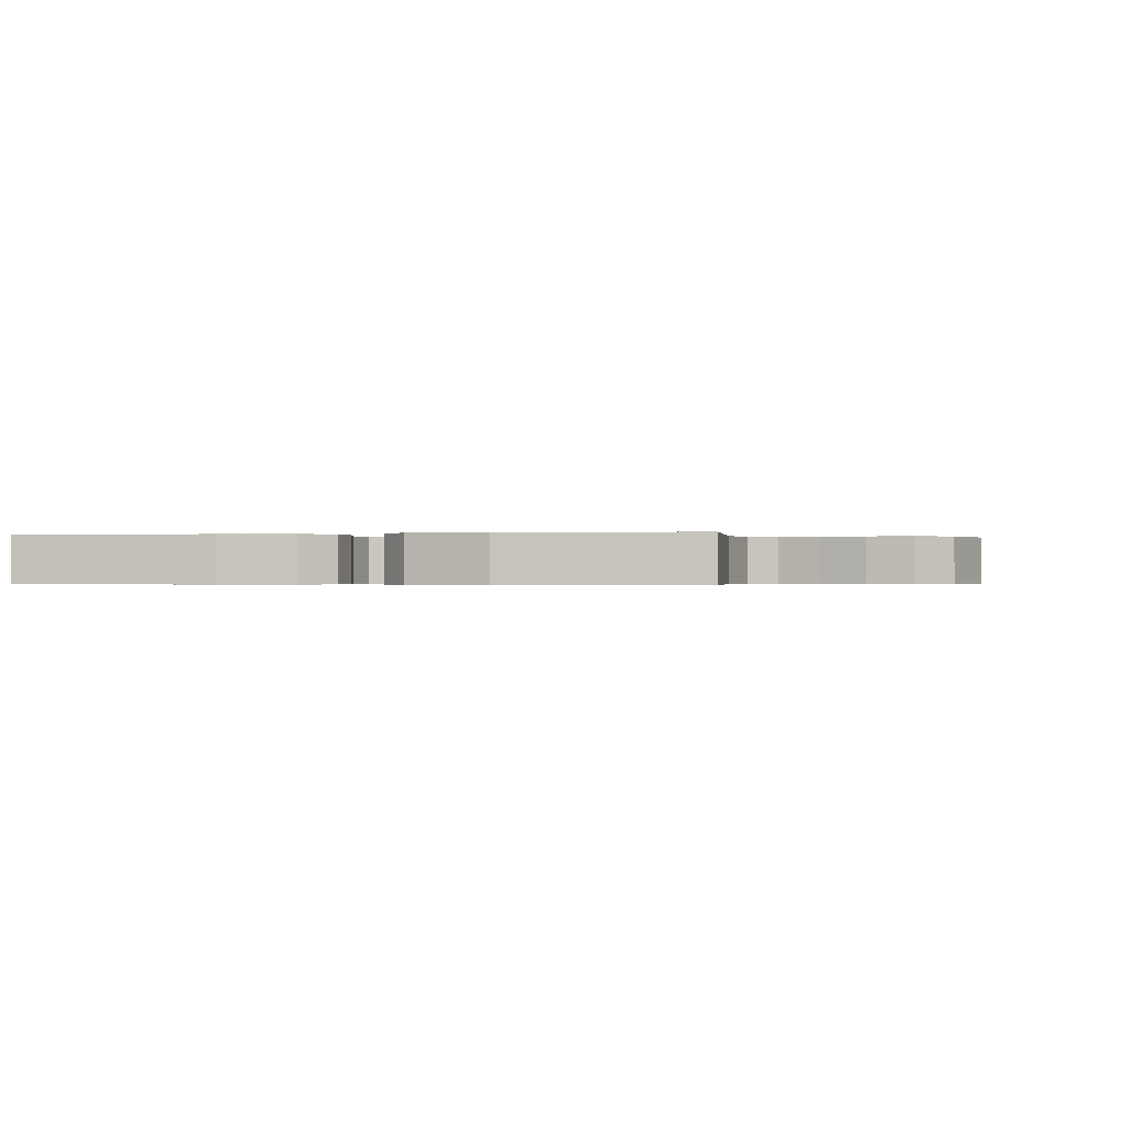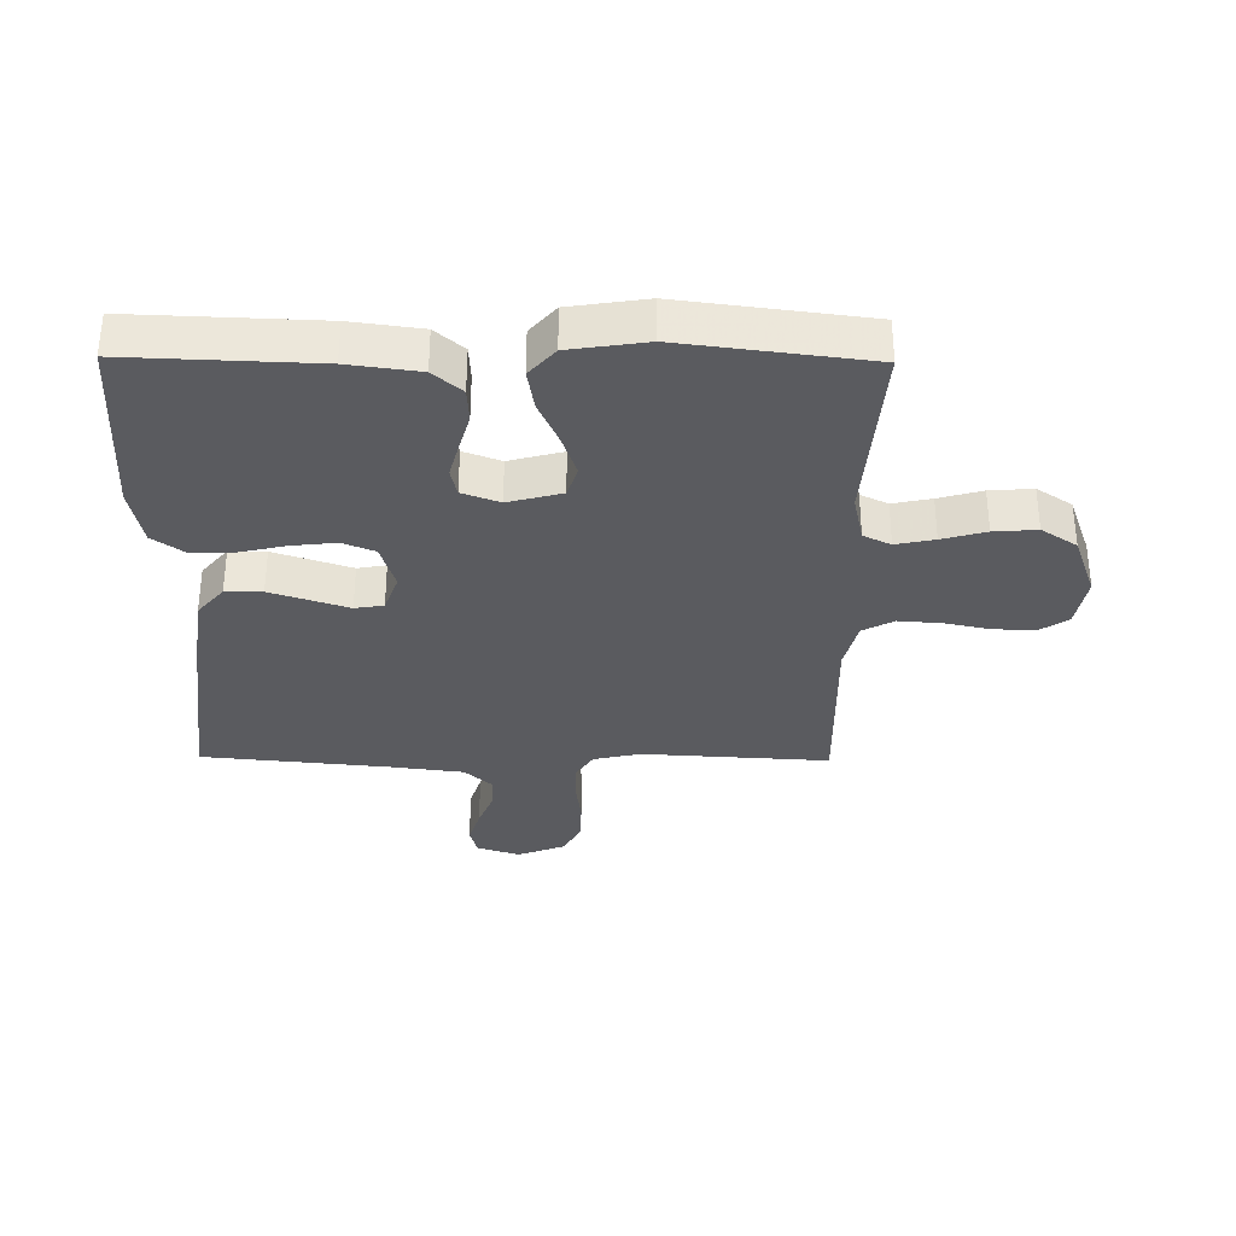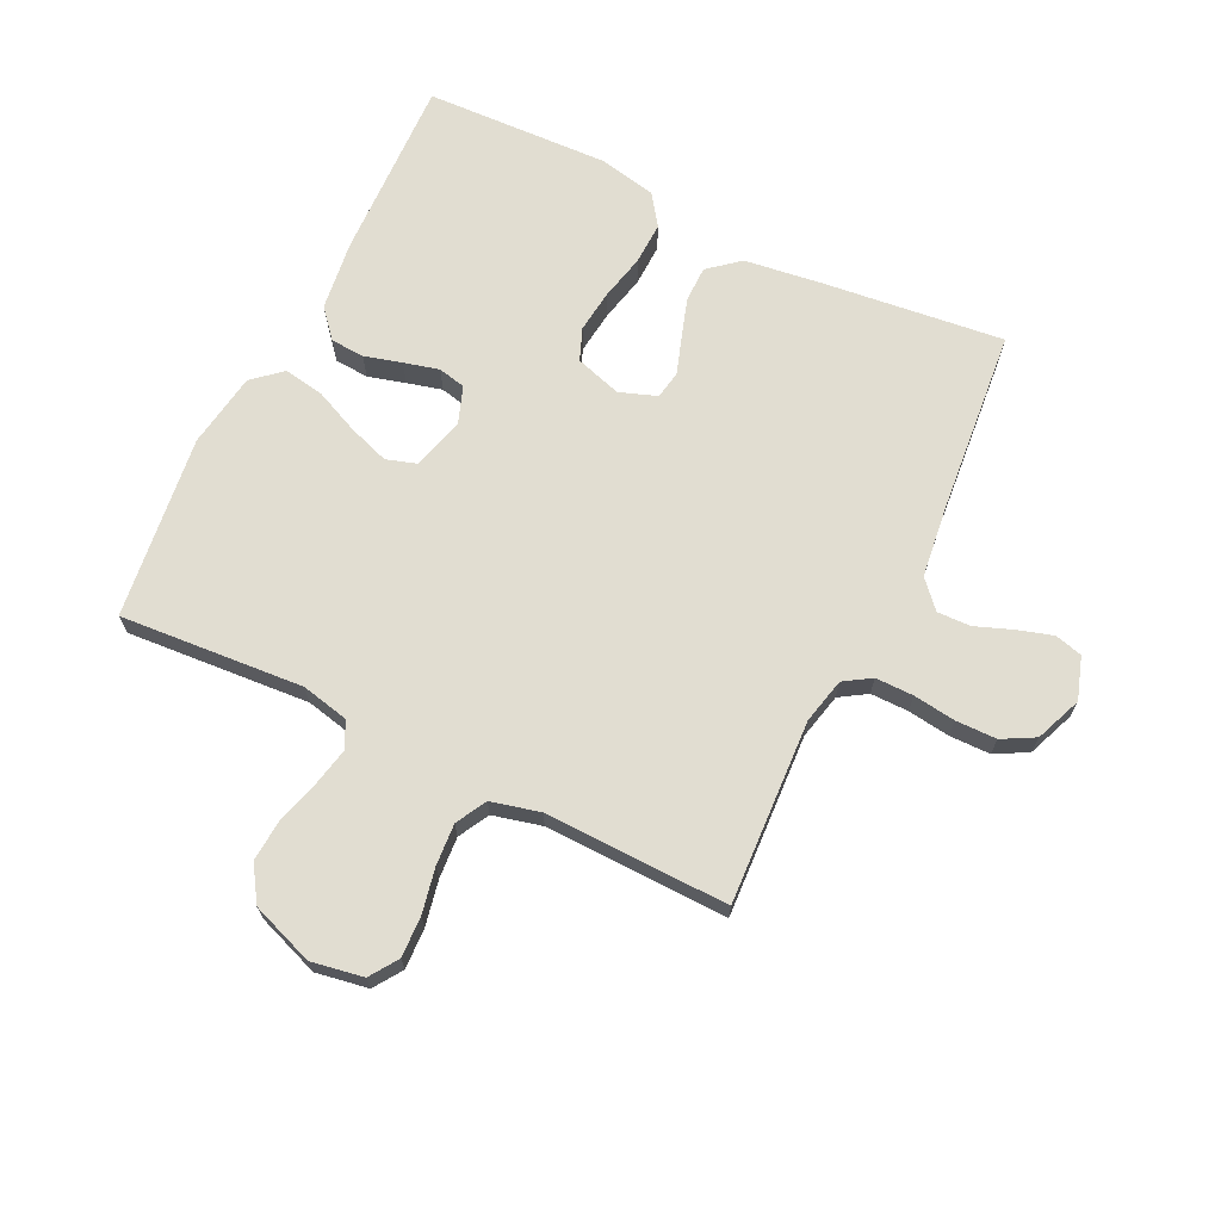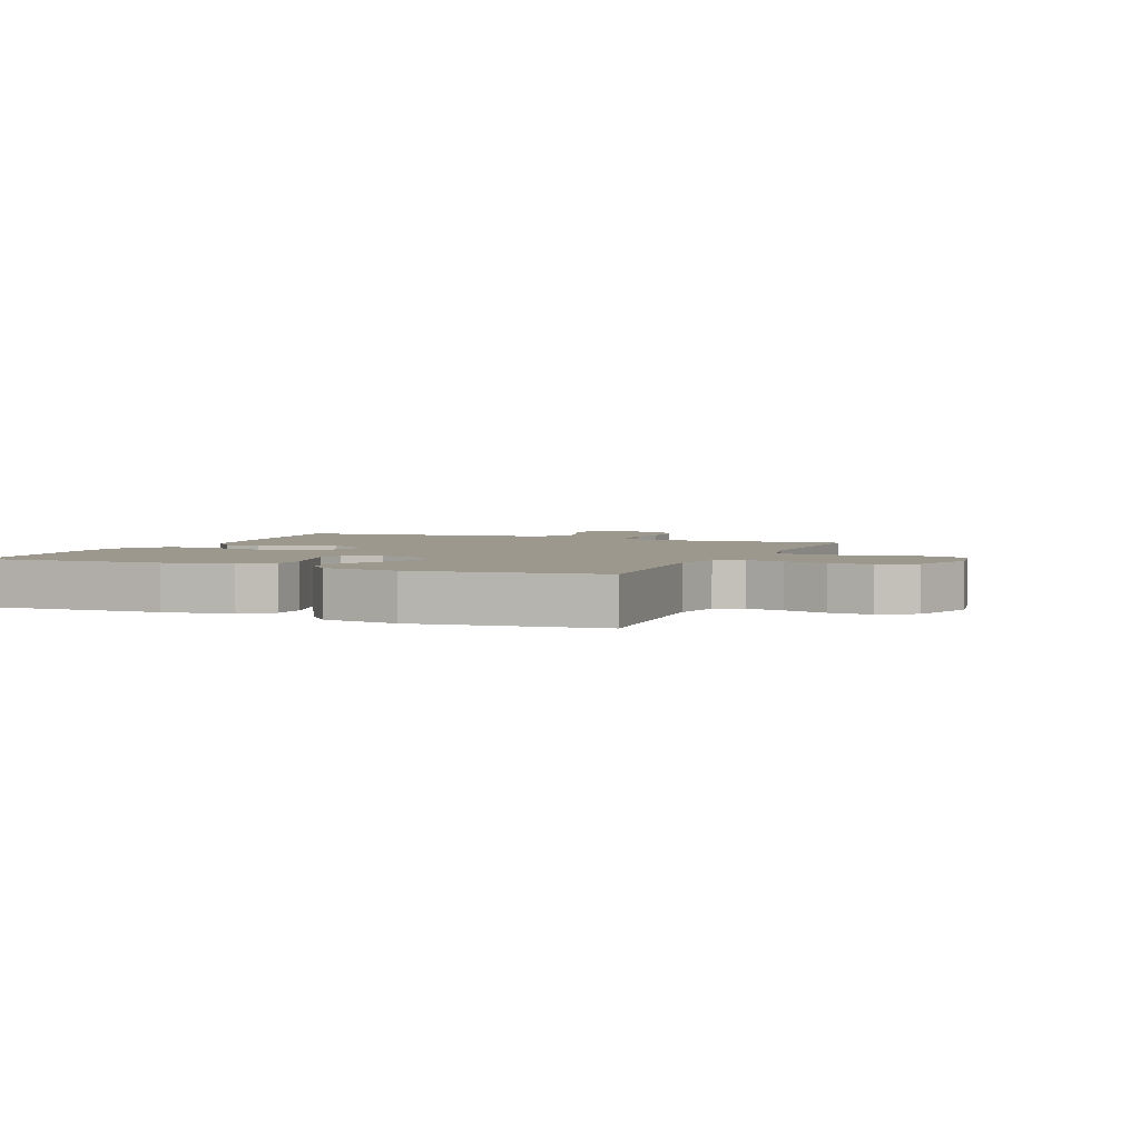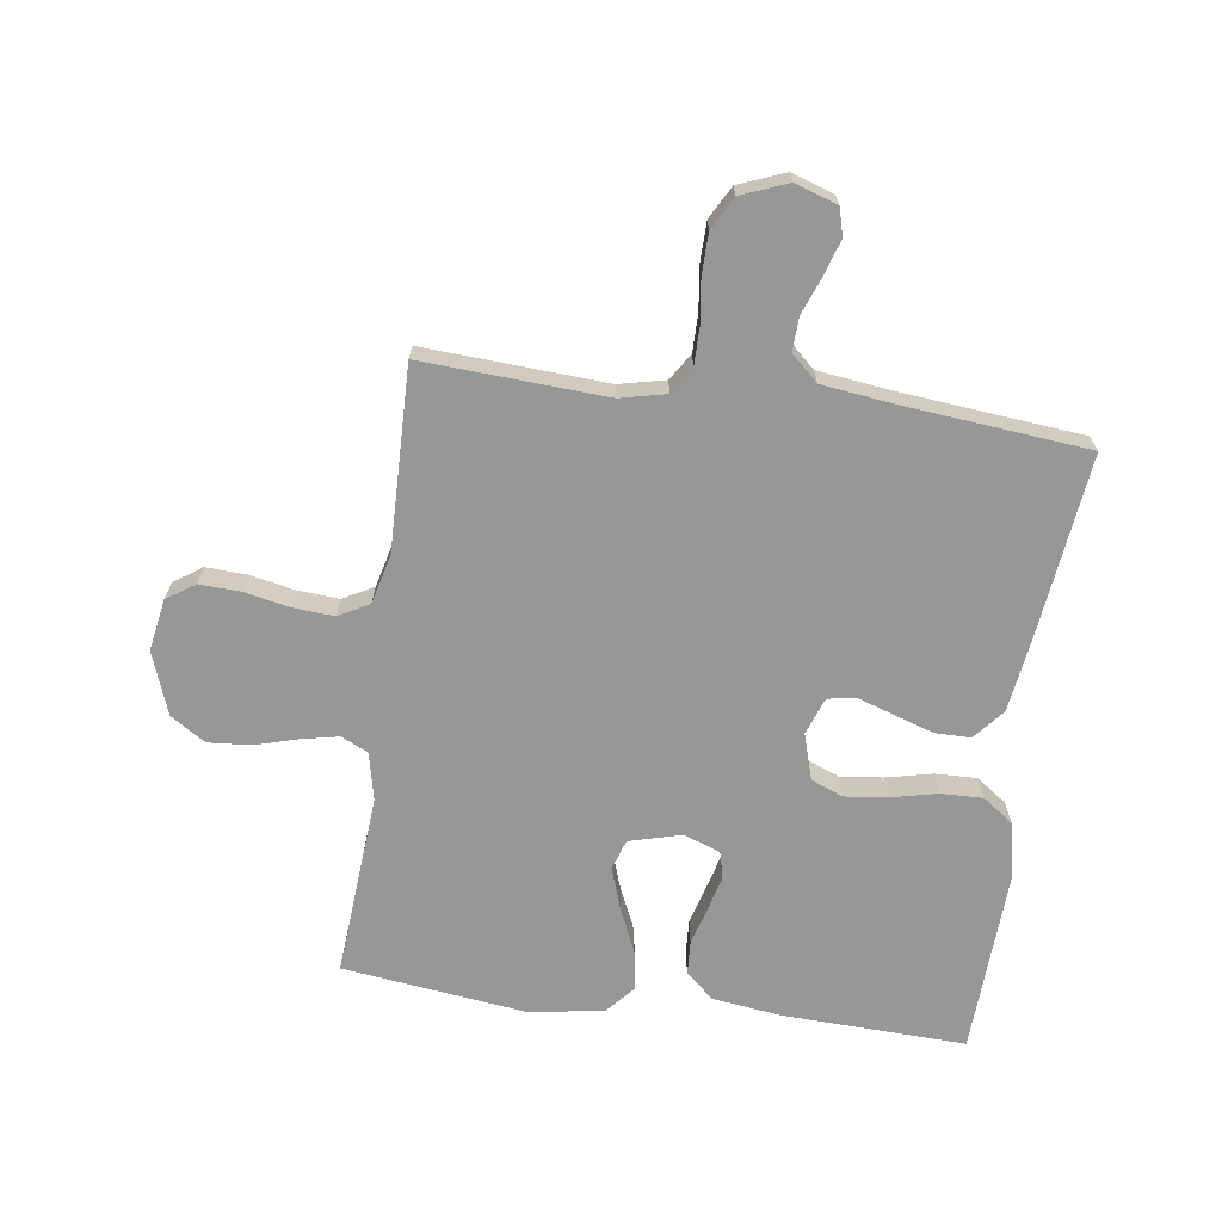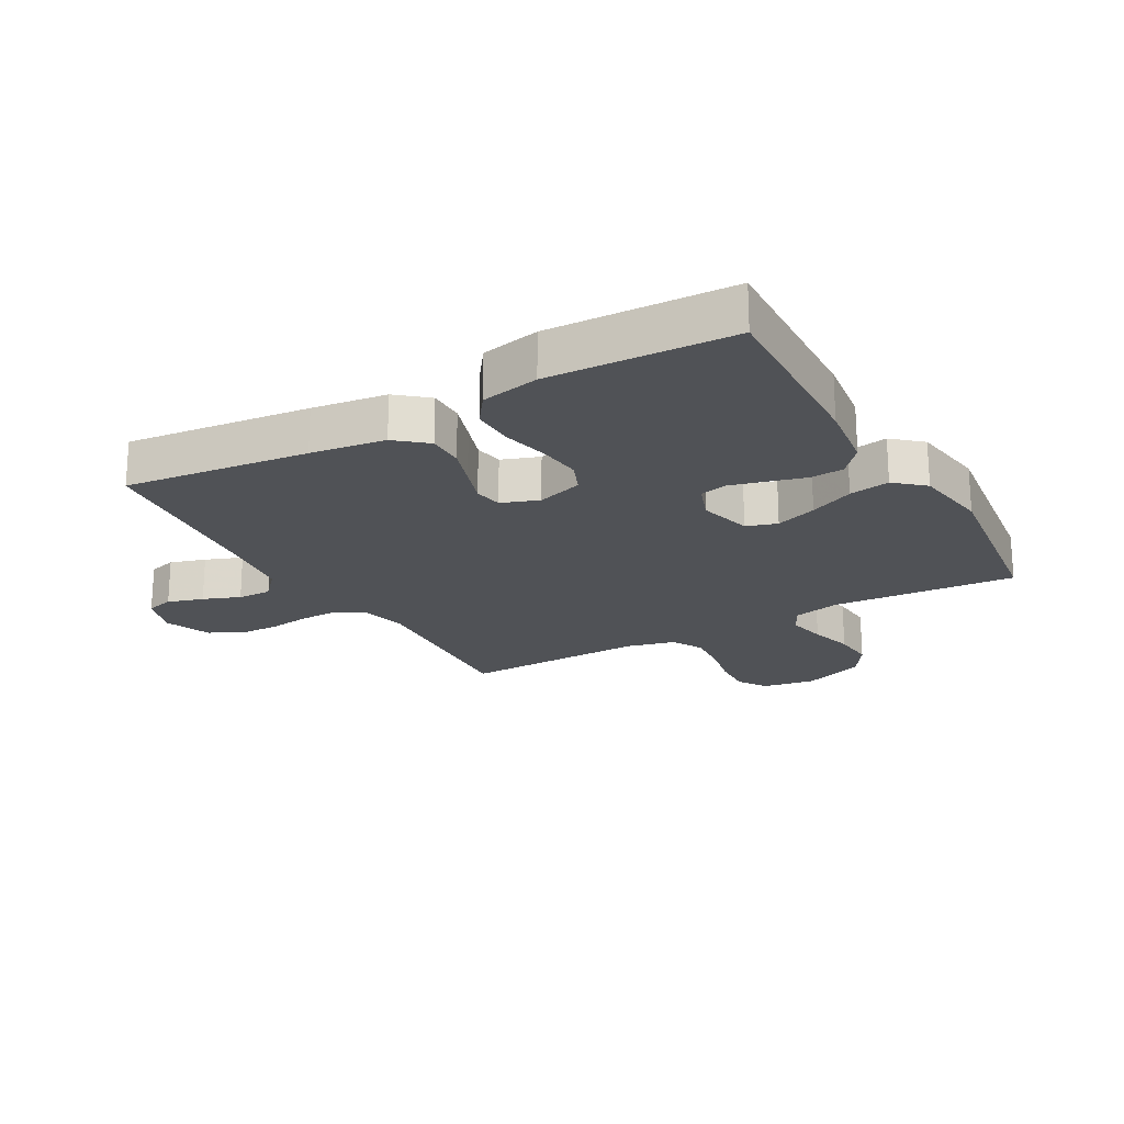
<metadata>
{"format":"obj","ext":"obj","renderer":"f3d","projection":"perspective","resolution":1024,"background":"white","views":[{"elev":-0.4,"azim":-168.5,"up":"+Y"},{"elev":-33.2,"azim":179.3,"up":"+Y"},{"elev":68.7,"azim":-63.9,"up":"+Y"},{"elev":3.2,"azim":-157.1,"up":"+Y"},{"elev":-68.1,"azim":-7.9,"up":"+Y"},{"elev":-21.1,"azim":119.5,"up":"+Y"}]}
</metadata>
<code>
v -0.5 0.07 -0.5
v -0.477 0.07 -0.2
v -0.494 0.07 -0.122
v -0.538 0.07 -0.101
v -0.6 0.07 -0.114
v -0.67 0.07 -0.134
v -0.739 0.07 -0.139
v -0.796 0.07 -0.102
v -0.833 0.07 0
v -0.818 0.07 0.085
v -0.772 0.07 0.116
v -0.705 0.07 0.113
v -0.632 0.07 0.098
v -0.564 0.07 0.093
v -0.514 0.07 0.12
v -0.494 0.07 0.2
v -0.5 0.07 0.5
v -0.2 0.07 0.483
v -0.125 0.07 0.5
v -0.097 0.07 0.544
v -0.097 0.07 0.606
v -0.106 0.07 0.675
v -0.105 0.07 0.742
v -0.076 0.07 0.795
v 0 0.07 0.825
v 0.069 0.07 0.802
v 0.081 0.07 0.757
v 0.063 0.07 0.699
v 0.04 0.07 0.639
v 0.038 0.07 0.584
v 0.082 0.07 0.544
v 0.2 0.07 0.529
v 0.5 0.07 0.5
v 0.465 0.07 0.2
v 0.448 0.07 0.078
v 0.406 0.07 0.028
v 0.347 0.07 0.028
v 0.283 0.07 0.049
v 0.223 0.07 0.069
v 0.177 0.07 0.061
v 0.155 0.07 0
v 0.178 0.07 -0.075
v 0.23 0.07 -0.096
v 0.3 0.07 -0.088
v 0.375 0.07 -0.071
v 0.444 0.07 -0.069
v 0.494 0.07 -0.105
v 0.513 0.07 -0.2
v 0.5 0.07 -0.5
v 0.2 0.07 -0.489
v 0.087 0.07 -0.474
v 0.041 0.07 -0.434
v 0.038 0.07 -0.379
v 0.055 0.07 -0.318
v 0.07 0.07 -0.261
v 0.06 0.07 -0.216
v 0 0.07 -0.194
v -0.086 0.07 -0.217
v -0.102 0.07 -0.267
v -0.079 0.07 -0.334
v -0.047 0.07 -0.406
v -0.036 0.07 -0.472
v -0.077 0.07 -0.519
v -0.2 0.07 -0.538
v -0.5 0 -0.5
v -0.477 0 -0.2
v -0.494 0 -0.122
v -0.538 0 -0.101
v -0.6 0 -0.114
v -0.67 0 -0.134
v -0.739 0 -0.139
v -0.796 0 -0.102
v -0.833 0 0
v -0.818 0 0.085
v -0.772 0 0.116
v -0.705 0 0.113
v -0.632 0 0.098
v -0.564 0 0.093
v -0.514 0 0.12
v -0.494 0 0.2
v -0.5 0 0.5
v -0.2 0 0.483
v -0.125 0 0.5
v -0.097 0 0.544
v -0.097 0 0.606
v -0.106 0 0.675
v -0.105 0 0.742
v -0.076 0 0.795
v 0 0 0.825
v 0.069 0 0.802
v 0.081 0 0.757
v 0.063 0 0.699
v 0.04 0 0.639
v 0.038 0 0.584
v 0.082 0 0.544
v 0.2 0 0.529
v 0.5 0 0.5
v 0.465 0 0.2
v 0.448 0 0.078
v 0.406 0 0.028
v 0.347 0 0.028
v 0.283 0 0.049
v 0.223 0 0.069
v 0.177 0 0.061
v 0.155 0 0
v 0.178 0 -0.075
v 0.23 0 -0.096
v 0.3 0 -0.088
v 0.375 0 -0.071
v 0.444 0 -0.069
v 0.494 0 -0.105
v 0.513 0 -0.2
v 0.5 0 -0.5
v 0.2 0 -0.489
v 0.087 0 -0.474
v 0.041 0 -0.434
v 0.038 0 -0.379
v 0.055 0 -0.318
v 0.07 0 -0.261
v 0.06 0 -0.216
v 0 0 -0.194
v -0.086 0 -0.217
v -0.102 0 -0.267
v -0.079 0 -0.334
v -0.047 0 -0.406
v -0.036 0 -0.472
v -0.077 0 -0.519
v -0.2 0 -0.538
f 64 1 2
f 63 64 2
f 62 63 2
f 61 62 2
f 60 61 2
f 59 60 2 3
f 58 59 3 4
f 57 58 4
f 52 53 54
f 51 52 54
f 50 51 54
f 49 50 54
f 48 49 54
f 47 48 54
f 46 47 54
f 45 46 54
f 44 45 54
f 43 44 54 55
f 42 43 55 56
f 37 38 39
f 36 37 39
f 35 36 39
f 34 35 39
f 33 34 39
f 32 33 39
f 31 32 39 40
f 30 31 40 41
f 27 28 29
f 26 27 29
f 25 26 29
f 24 25 29
f 23 24 29
f 22 23 29
f 21 22 29
f 20 21 29 30
f 19 20 30 41
f 16 17 18
f 42 56 57
f 41 42 57
f 19 41 57
f 18 19 57
f 16 18 57
f 15 16 57
f 11 12 13
f 10 11 13
f 9 10 13
f 8 9 13
f 7 8 13
f 6 7 13
f 5 6 13
f 14 15 57 4
f 4 5 13 14
f 66 65 128
f 66 128 127
f 66 127 126
f 66 126 125
f 66 125 124
f 67 66 124 123
f 68 67 123 122
f 68 122 121
f 118 117 116
f 118 116 115
f 118 115 114
f 118 114 113
f 118 113 112
f 118 112 111
f 118 111 110
f 118 110 109
f 118 109 108
f 119 118 108 107
f 120 119 107 106
f 103 102 101
f 103 101 100
f 103 100 99
f 103 99 98
f 103 98 97
f 103 97 96
f 104 103 96 95
f 105 104 95 94
f 93 92 91
f 93 91 90
f 93 90 89
f 93 89 88
f 93 88 87
f 93 87 86
f 93 86 85
f 94 93 85 84
f 105 94 84 83
f 82 81 80
f 121 120 106
f 121 106 105
f 121 105 83
f 121 83 82
f 121 82 80
f 121 80 79
f 77 76 75
f 77 75 74
f 77 74 73
f 77 73 72
f 77 72 71
f 77 71 70
f 77 70 69
f 68 121 79 78
f 78 77 69 68
f 1 65 66 2
f 2 66 67 3
f 3 67 68 4
f 4 68 69 5
f 5 69 70 6
f 6 70 71 7
f 7 71 72 8
f 8 72 73 9
f 9 73 74 10
f 10 74 75 11
f 11 75 76 12
f 12 76 77 13
f 13 77 78 14
f 14 78 79 15
f 15 79 80 16
f 16 80 81 17
f 17 81 82 18
f 18 82 83 19
f 19 83 84 20
f 20 84 85 21
f 21 85 86 22
f 22 86 87 23
f 23 87 88 24
f 24 88 89 25
f 25 89 90 26
f 26 90 91 27
f 27 91 92 28
f 28 92 93 29
f 29 93 94 30
f 30 94 95 31
f 31 95 96 32
f 32 96 97 33
f 33 97 98 34
f 34 98 99 35
f 35 99 100 36
f 36 100 101 37
f 37 101 102 38
f 38 102 103 39
f 39 103 104 40
f 40 104 105 41
f 41 105 106 42
f 42 106 107 43
f 43 107 108 44
f 44 108 109 45
f 45 109 110 46
f 46 110 111 47
f 47 111 112 48
f 48 112 113 49
f 49 113 114 50
f 50 114 115 51
f 51 115 116 52
f 52 116 117 53
f 53 117 118 54
f 54 118 119 55
f 55 119 120 56
f 56 120 121 57
f 57 121 122 58
f 58 122 123 59
f 59 123 124 60
f 60 124 125 61
f 61 125 126 62
f 62 126 127 63
f 63 127 128 64
f 64 128 65 1

</code>
